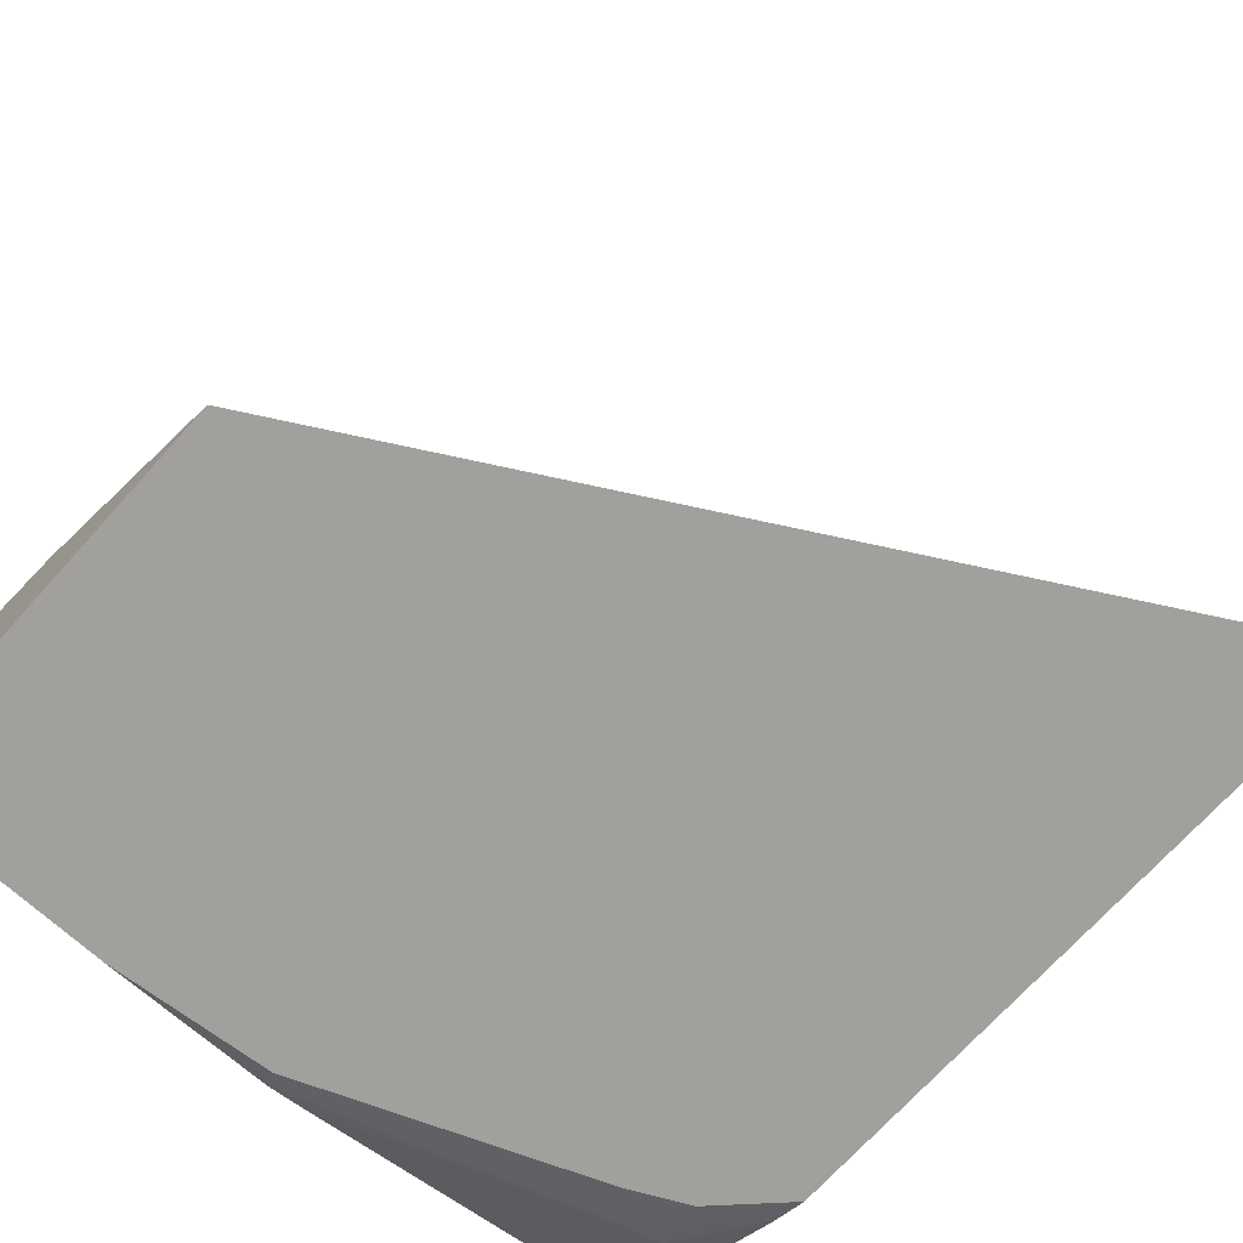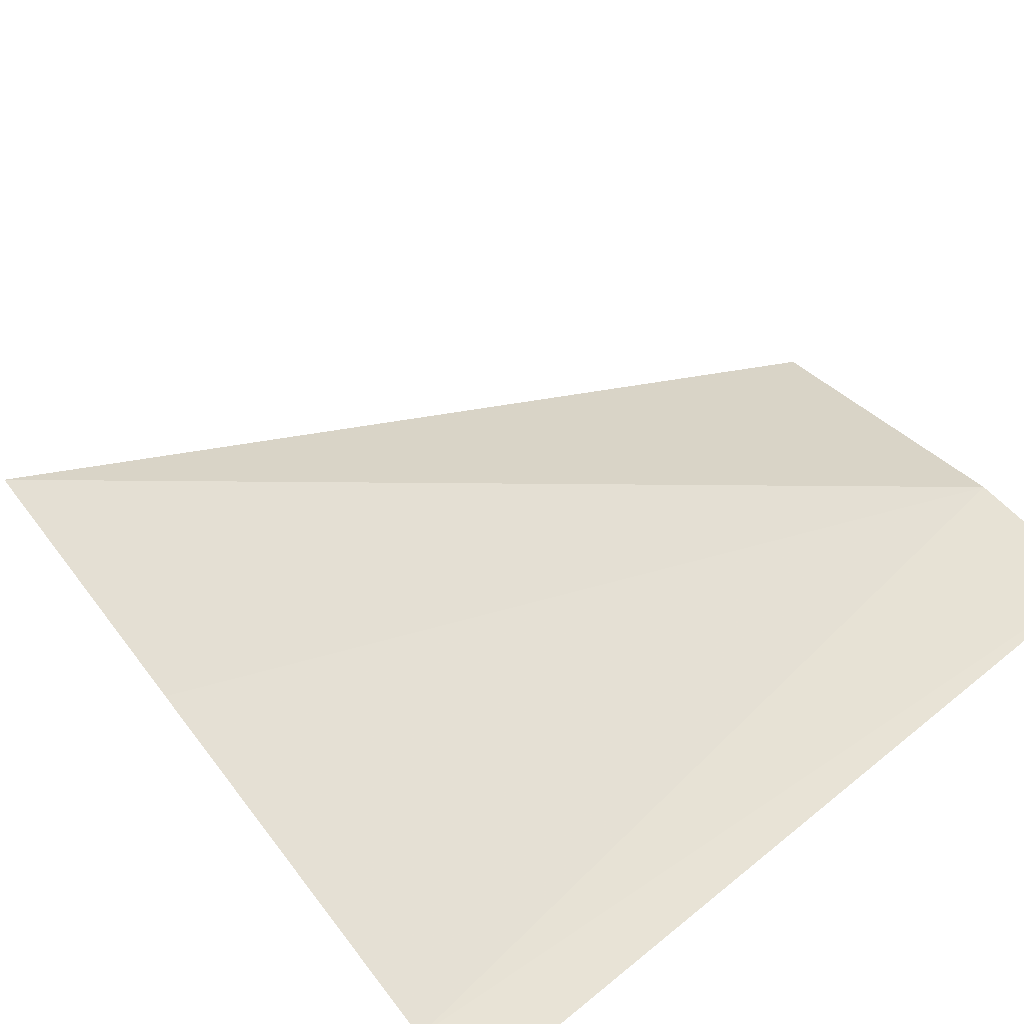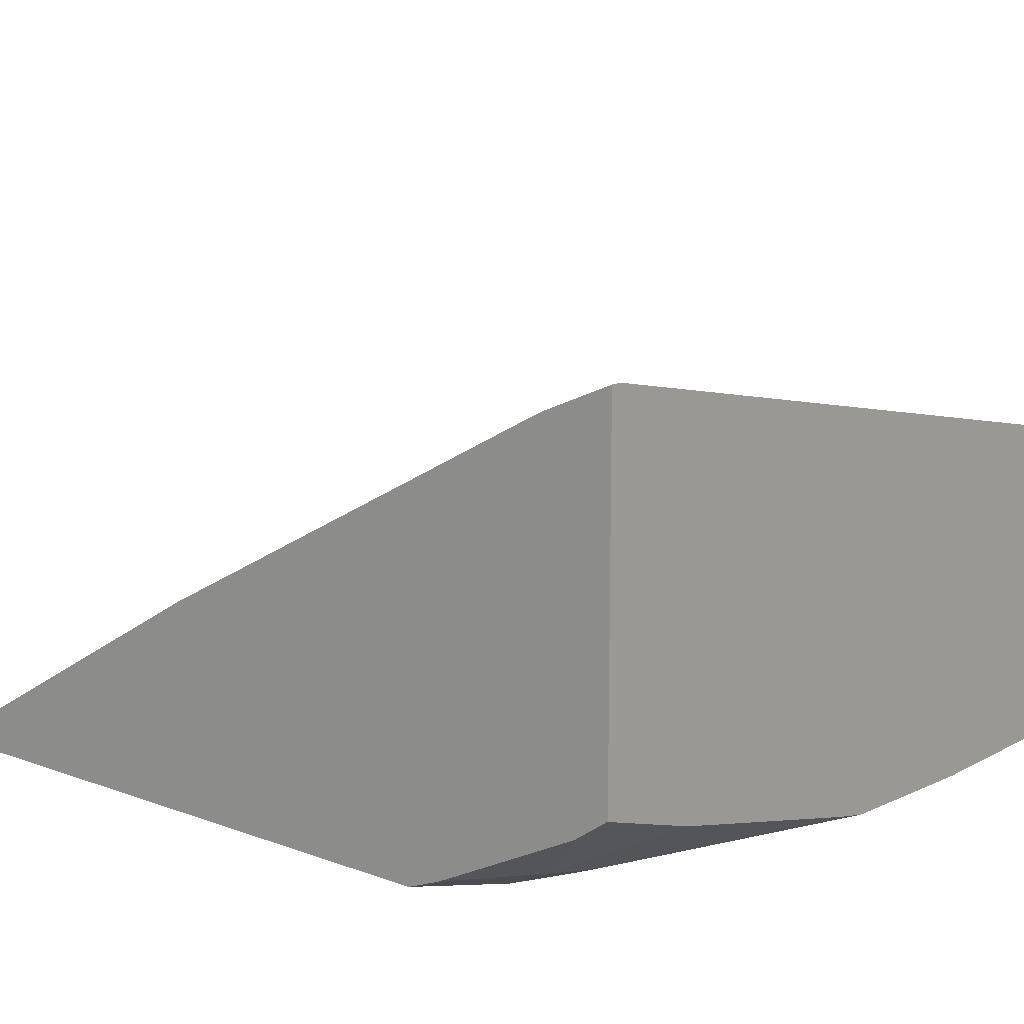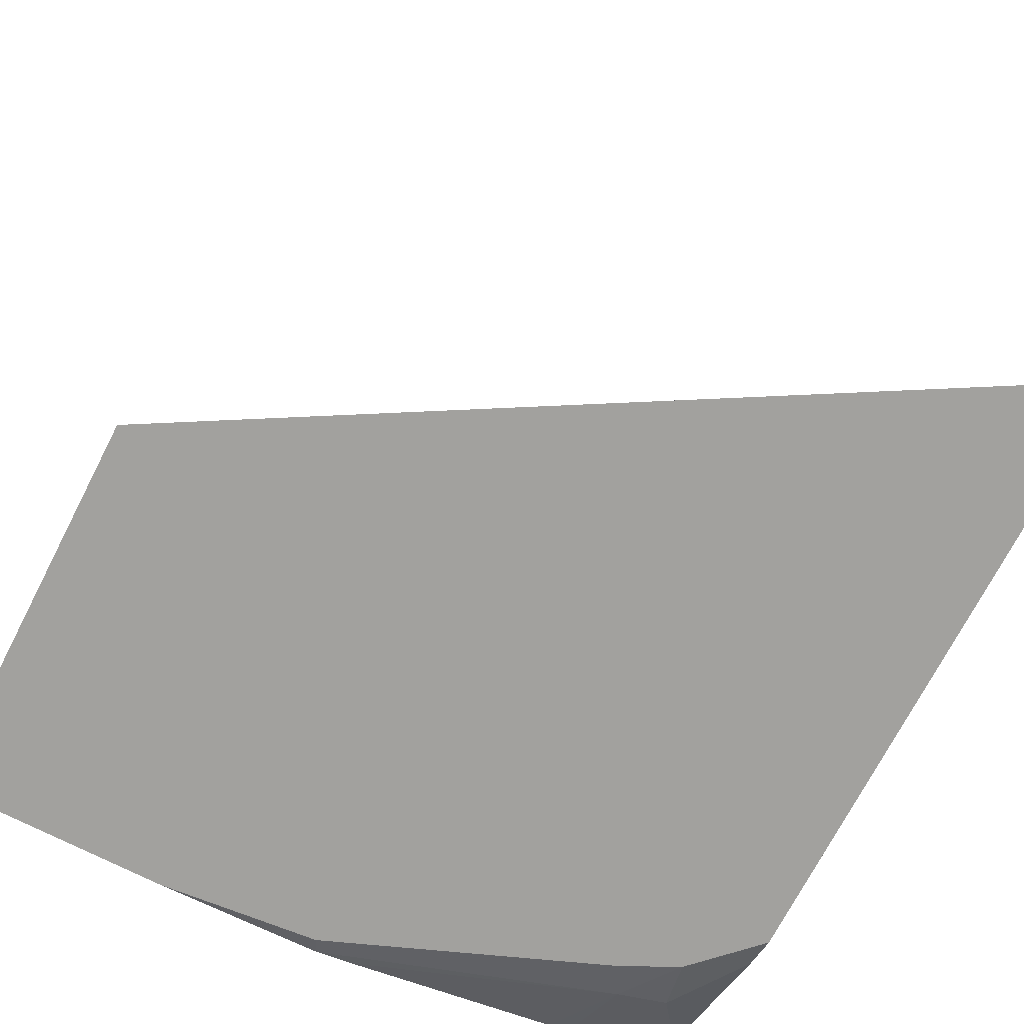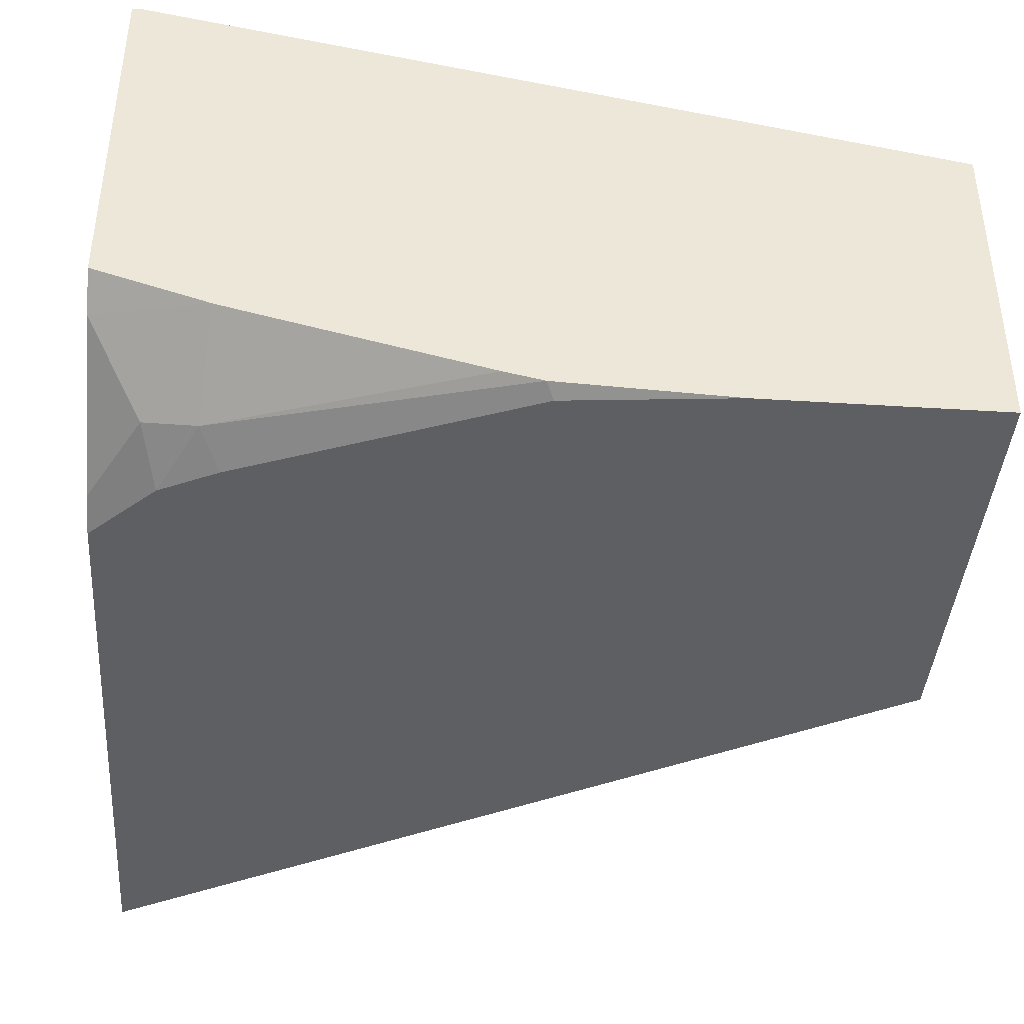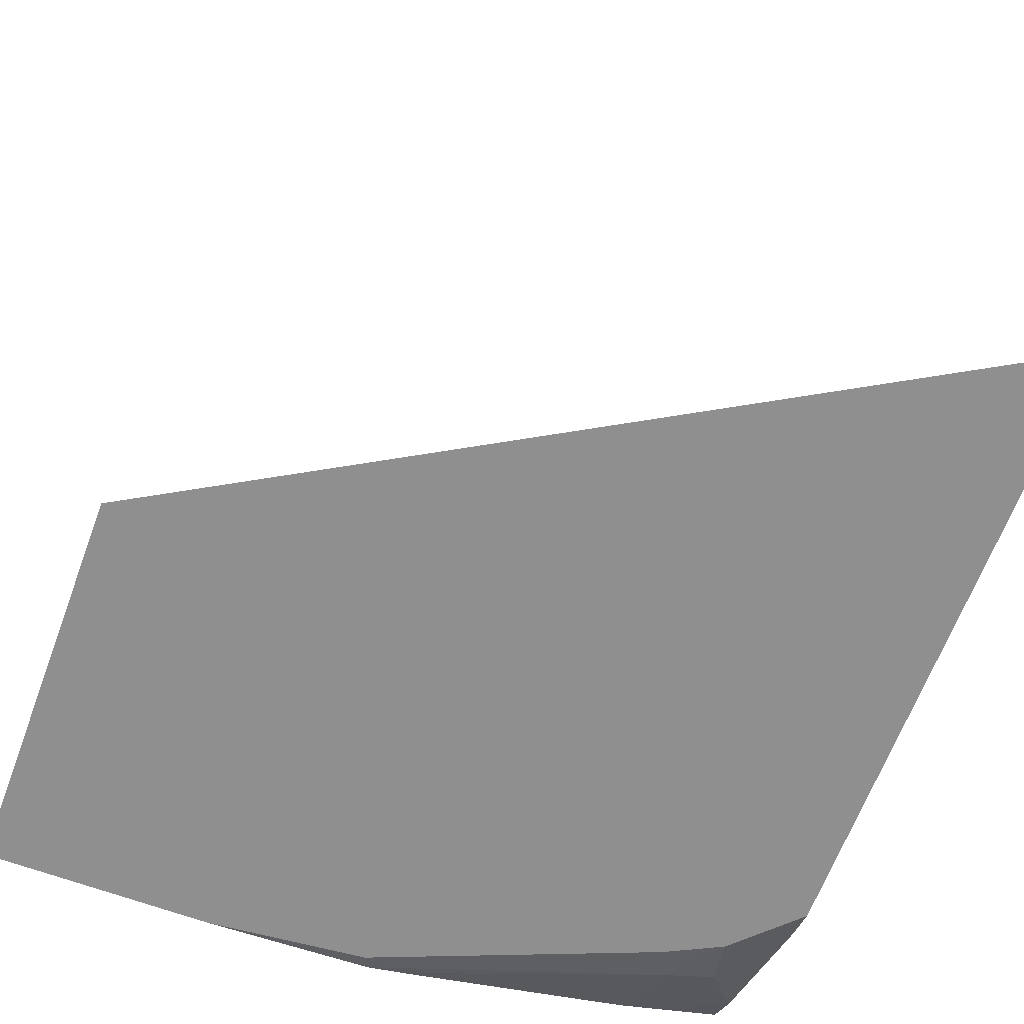
<metadata>
{"format":"obj","ext":"obj","renderer":"f3d","projection":"perspective","resolution":1024,"background":"white","views":[{"elev":-71.7,"azim":-42.2,"up":"+Y"},{"elev":77.6,"azim":141.3,"up":"+Y"},{"elev":13.0,"azim":129.9,"up":"+Y"},{"elev":-72.0,"azim":-27.3,"up":"+Y"},{"elev":-40.8,"azim":175.6,"up":"+Y"},{"elev":-65.4,"azim":-20.5,"up":"+Y"}]}
</metadata>
<code>
v 0.2813 -0.2789 -0.1766
v 0.2813 -0.2052 -0.303
v -0.0001471 -0.1926 -0.4316
v -0.0001471 -0.2789 -0.3385
v 0.2813 -0.2789 -0.4058
v 0.2813 -0.1226 -0.4582
v -0.0001471 -0.1794 -0.4579
v -0.0001471 -0.2789 -0.4835
v 0.2688 -0.2789 -0.4183
v 0.2813 -0.2739 -0.4183
v 0.2813 -0.1119 -0.4835
v 0.2773 -0.1119 -0.4835
v -0.0001471 -0.1666 -0.4835
v -0.0001471 -0.1693 -0.4782
v -0.0001471 -0.1726 -0.4714
v 0.08189 -0.2789 -0.4835
v 0.2589 -0.2789 -0.4282
v 0.2614 -0.2739 -0.4382
v 0.2639 -0.2689 -0.4482
v 0.2813 -0.254 -0.4582
v 0.2813 -0.2388 -0.4835
v 0.1421 -0.2762 -0.4835
v 0.1394 -0.2789 -0.478
v 0.2392 -0.2789 -0.438
v 0.2457 -0.2722 -0.4515
v 0.2429 -0.2513 -0.4835
v 0.2813 -0.2473 -0.4716
v 0.2801 -0.2393 -0.4835
v 0.1555 -0.2732 -0.4835
v 0.2388 -0.2789 -0.4382
v 0.2351 -0.2533 -0.4835
f 10 18 19
f 10 17 18
f 9 17 10
f 8 22 16
f 8 29 22
f 8 21 28
f 8 26 31
f 8 28 26
f 8 11 21
f 8 12 11
f 10 19 20
f 8 31 29
f 16 22 23
f 22 25 30
f 17 25 18
f 18 25 19
f 19 25 26
f 19 26 27
f 19 27 20
f 21 27 28
f 26 28 27
f 22 30 23
f 24 30 25
f 25 29 31
f 25 31 26
f 8 13 12
f 17 24 25
f 6 15 7
f 22 29 25
f 6 13 14
f 6 14 15
f 1 2 3
f 1 4 8
f 1 8 16
f 1 16 23
f 1 23 30
f 1 30 24
f 1 24 17
f 1 17 9
f 1 9 5
f 1 5 10
f 1 10 20
f 1 20 27
f 1 3 4
f 1 21 11
f 1 27 21
f 6 12 13
f 5 9 10
f 3 8 4
f 3 13 8
f 3 14 13
f 6 11 12
f 3 7 15
f 3 6 7
f 2 6 3
f 1 6 2
f 1 11 6
f 3 15 14

</code>
